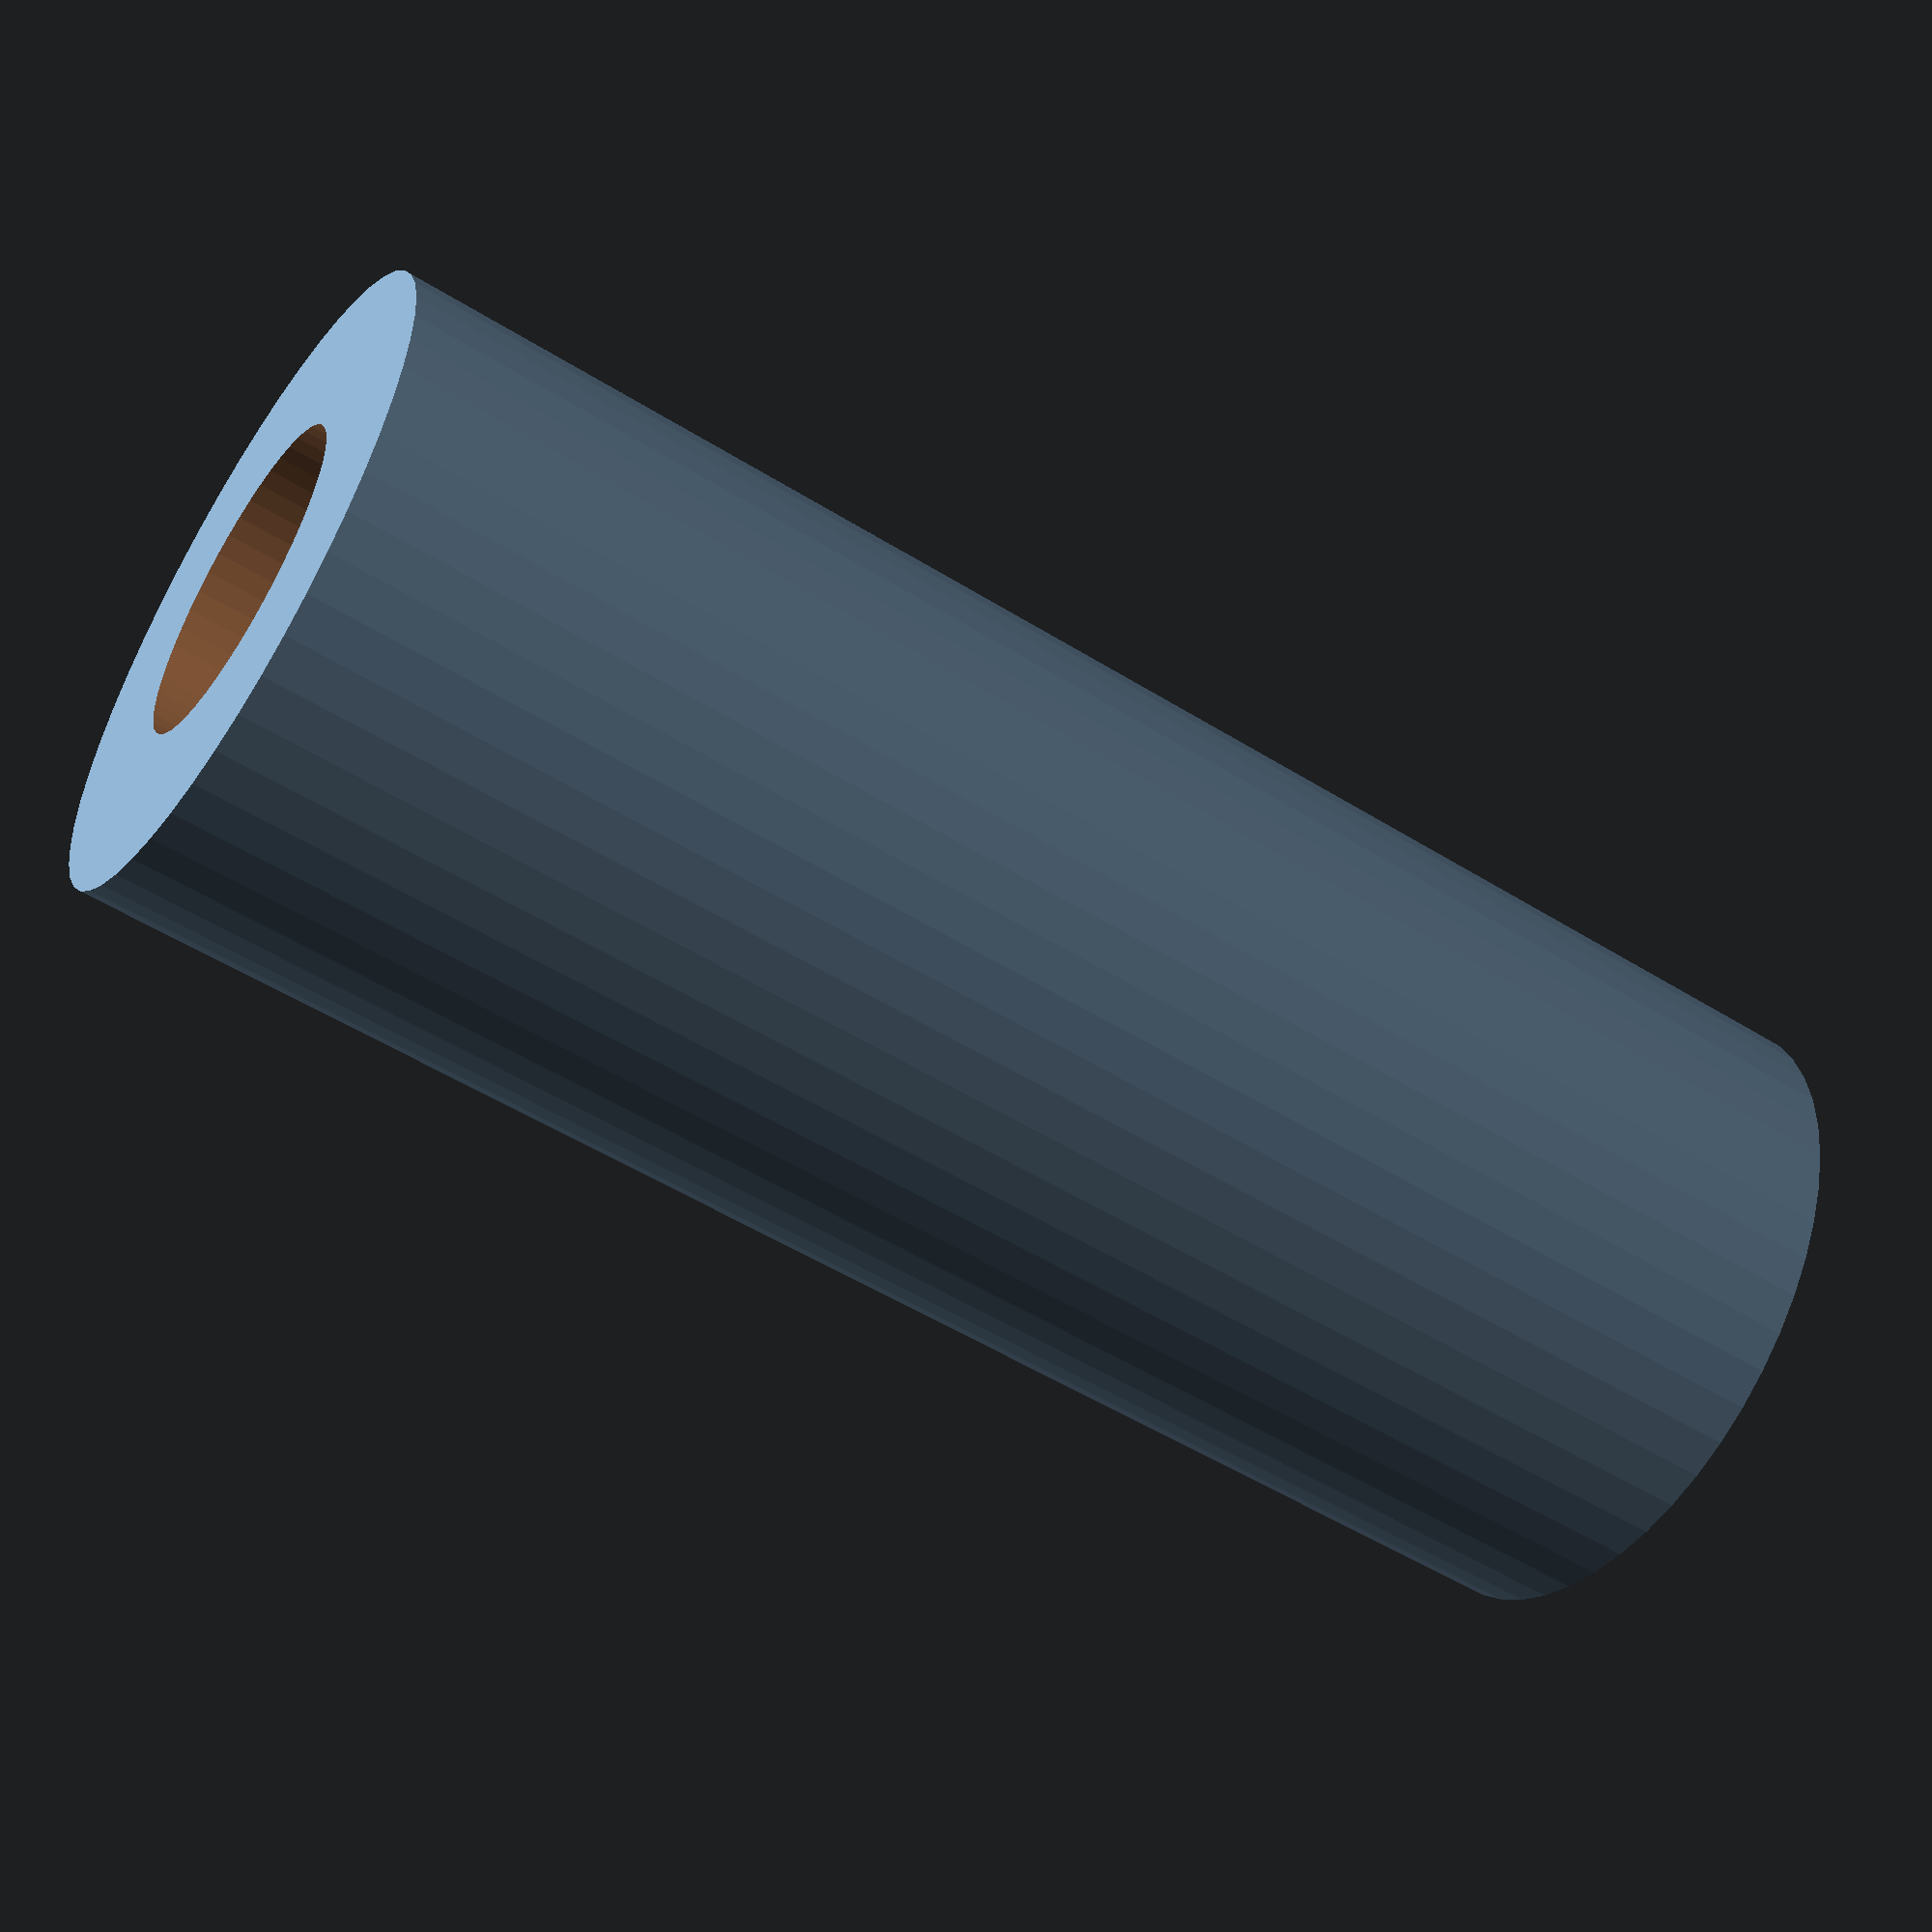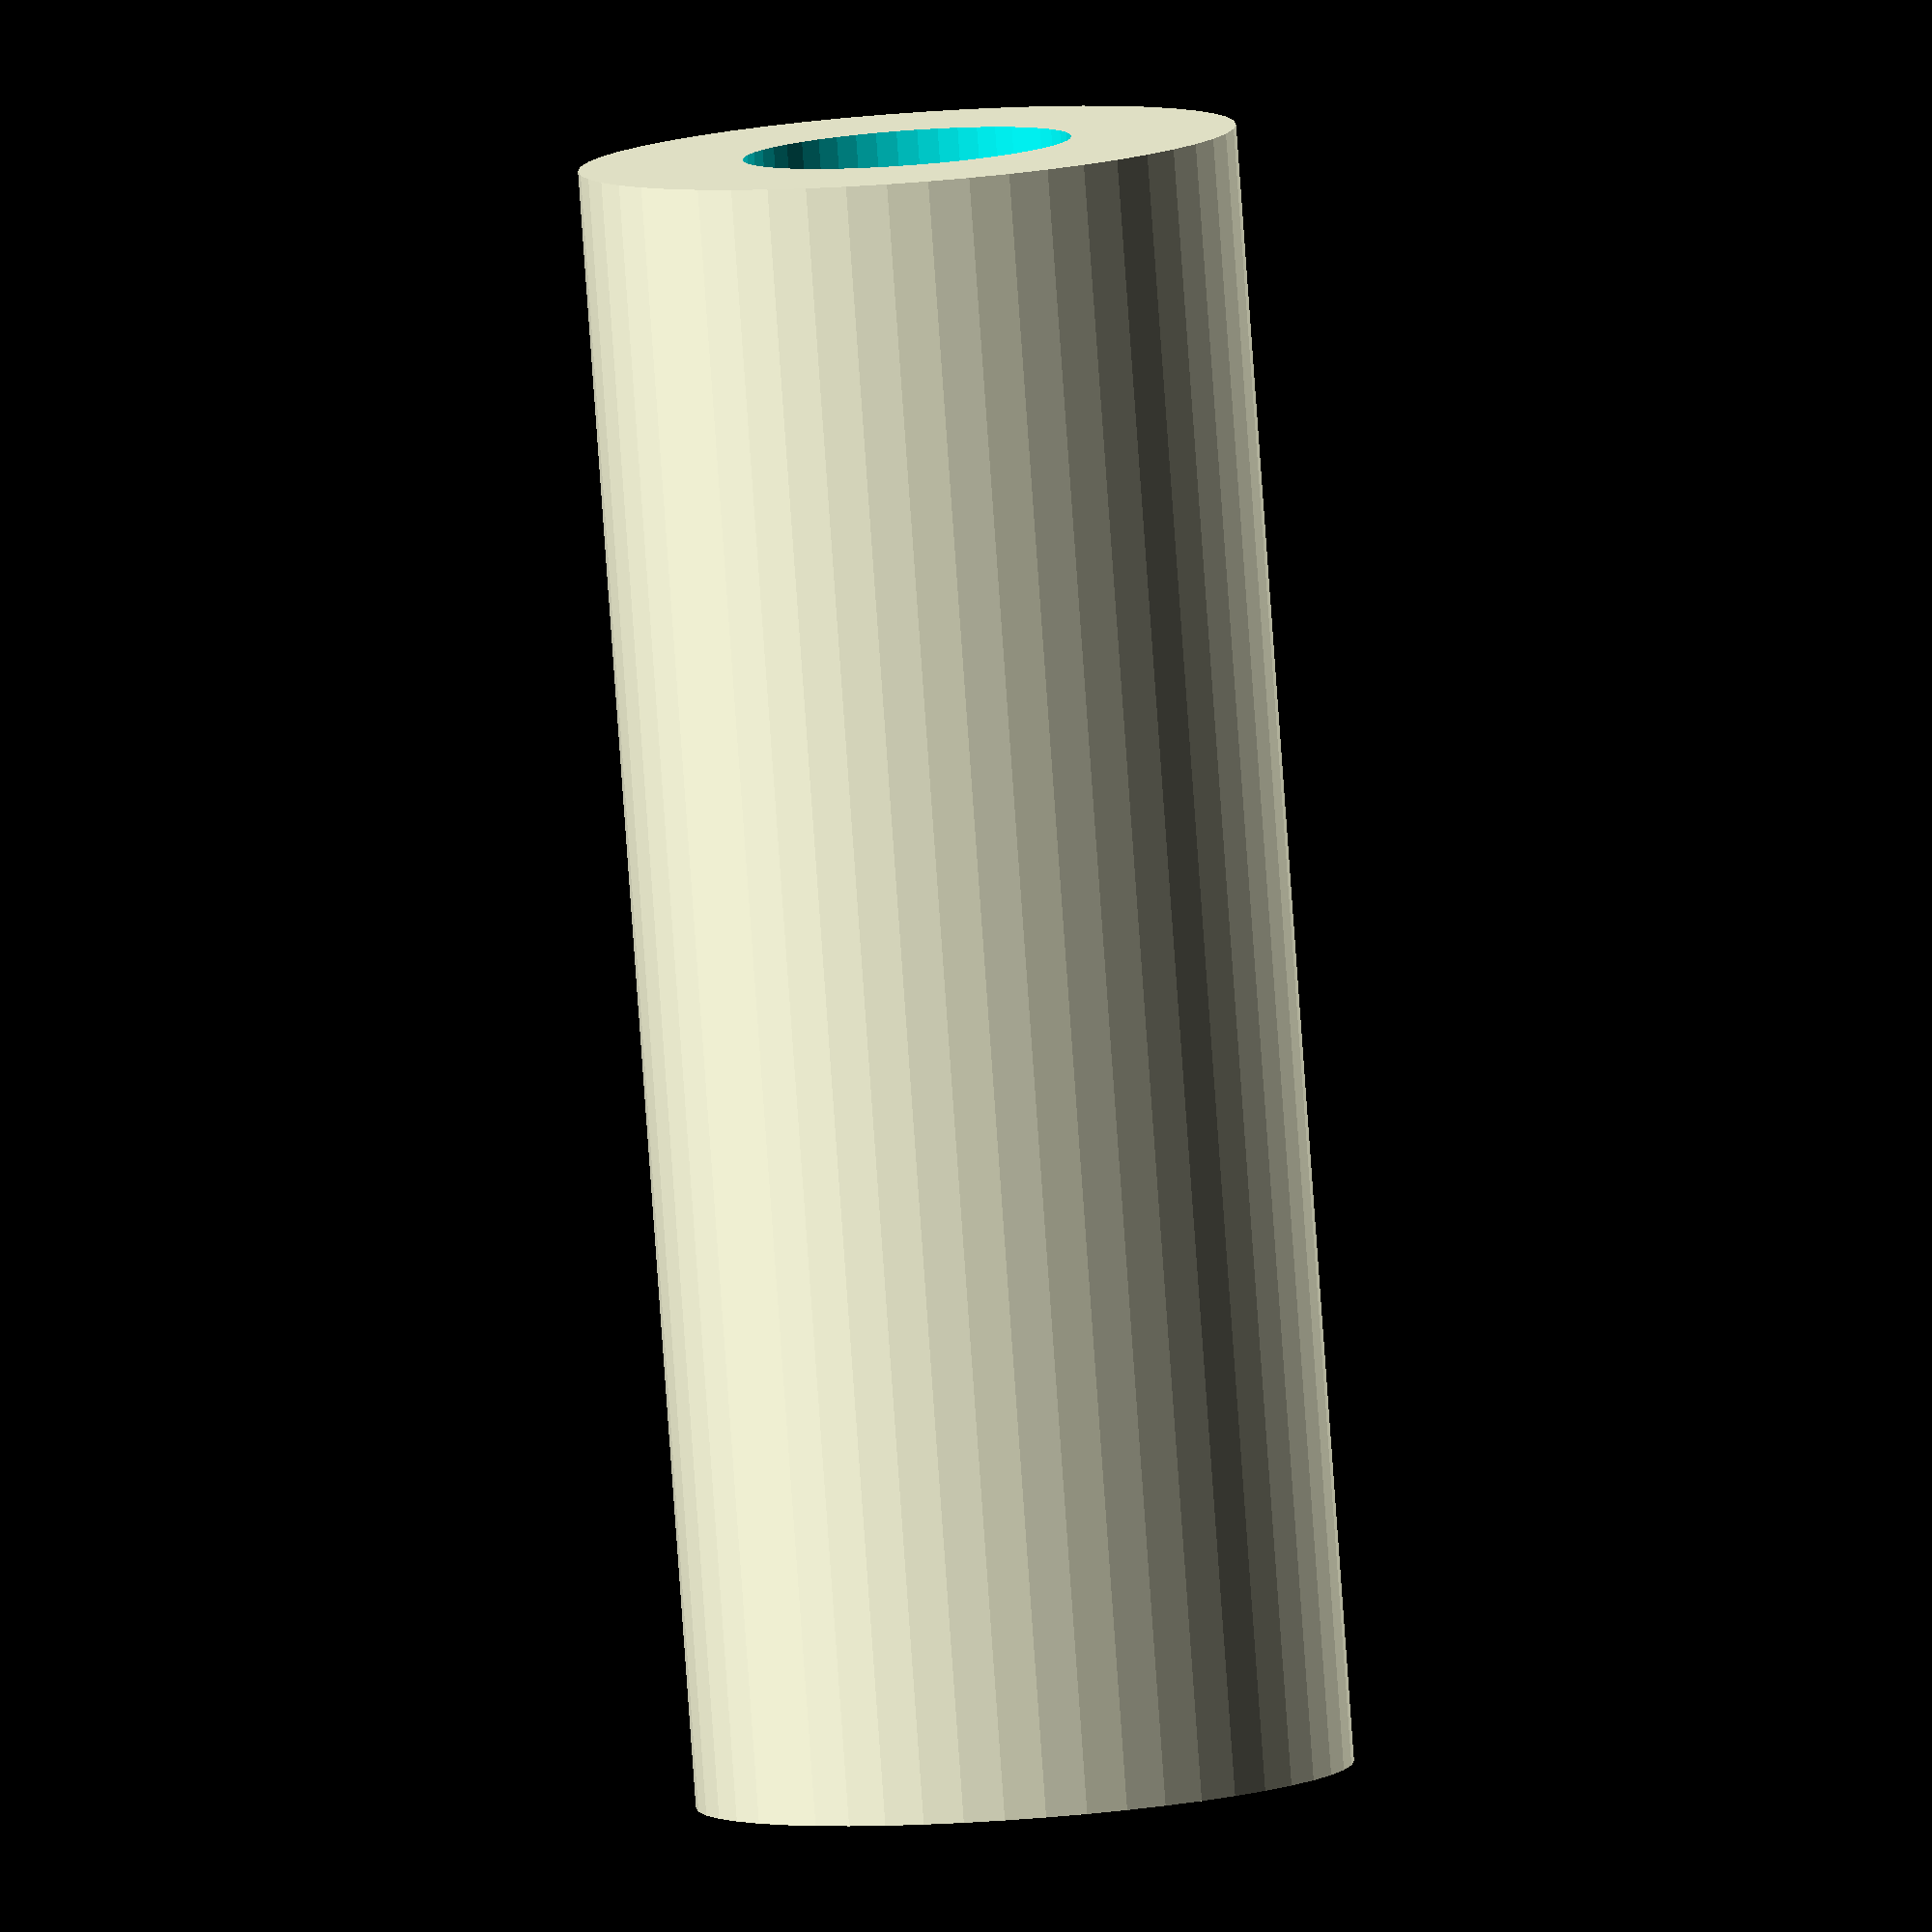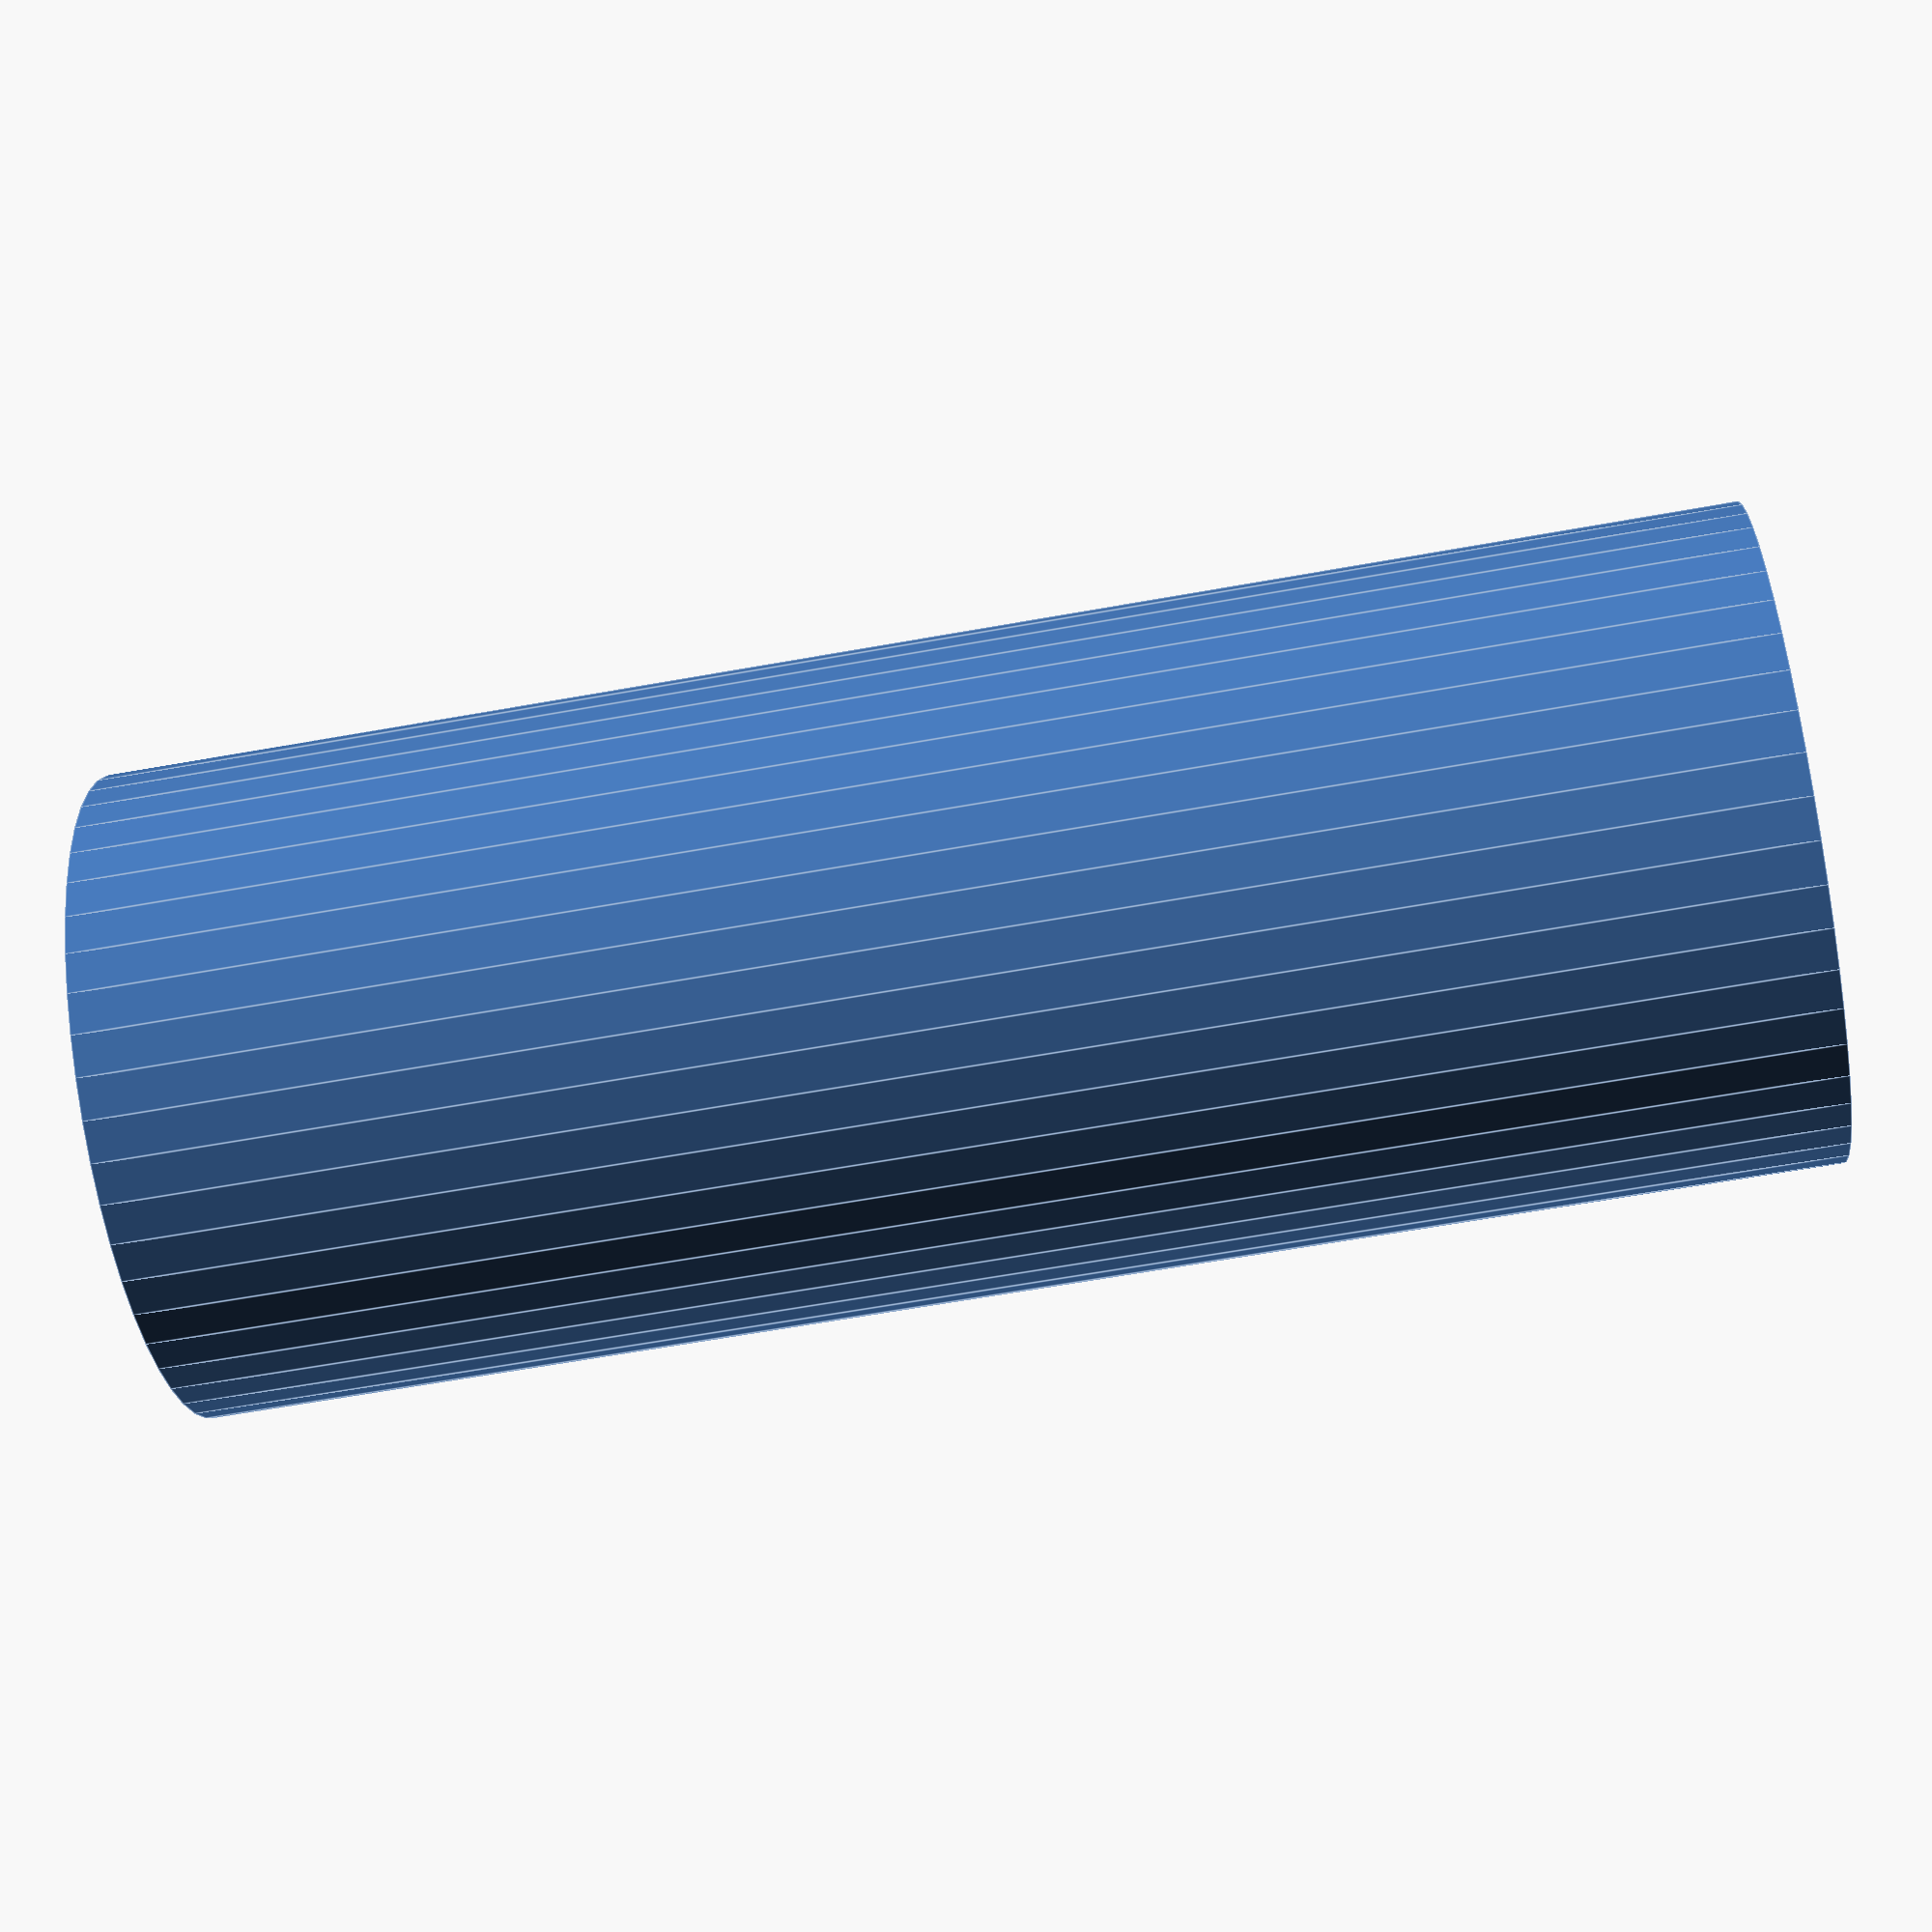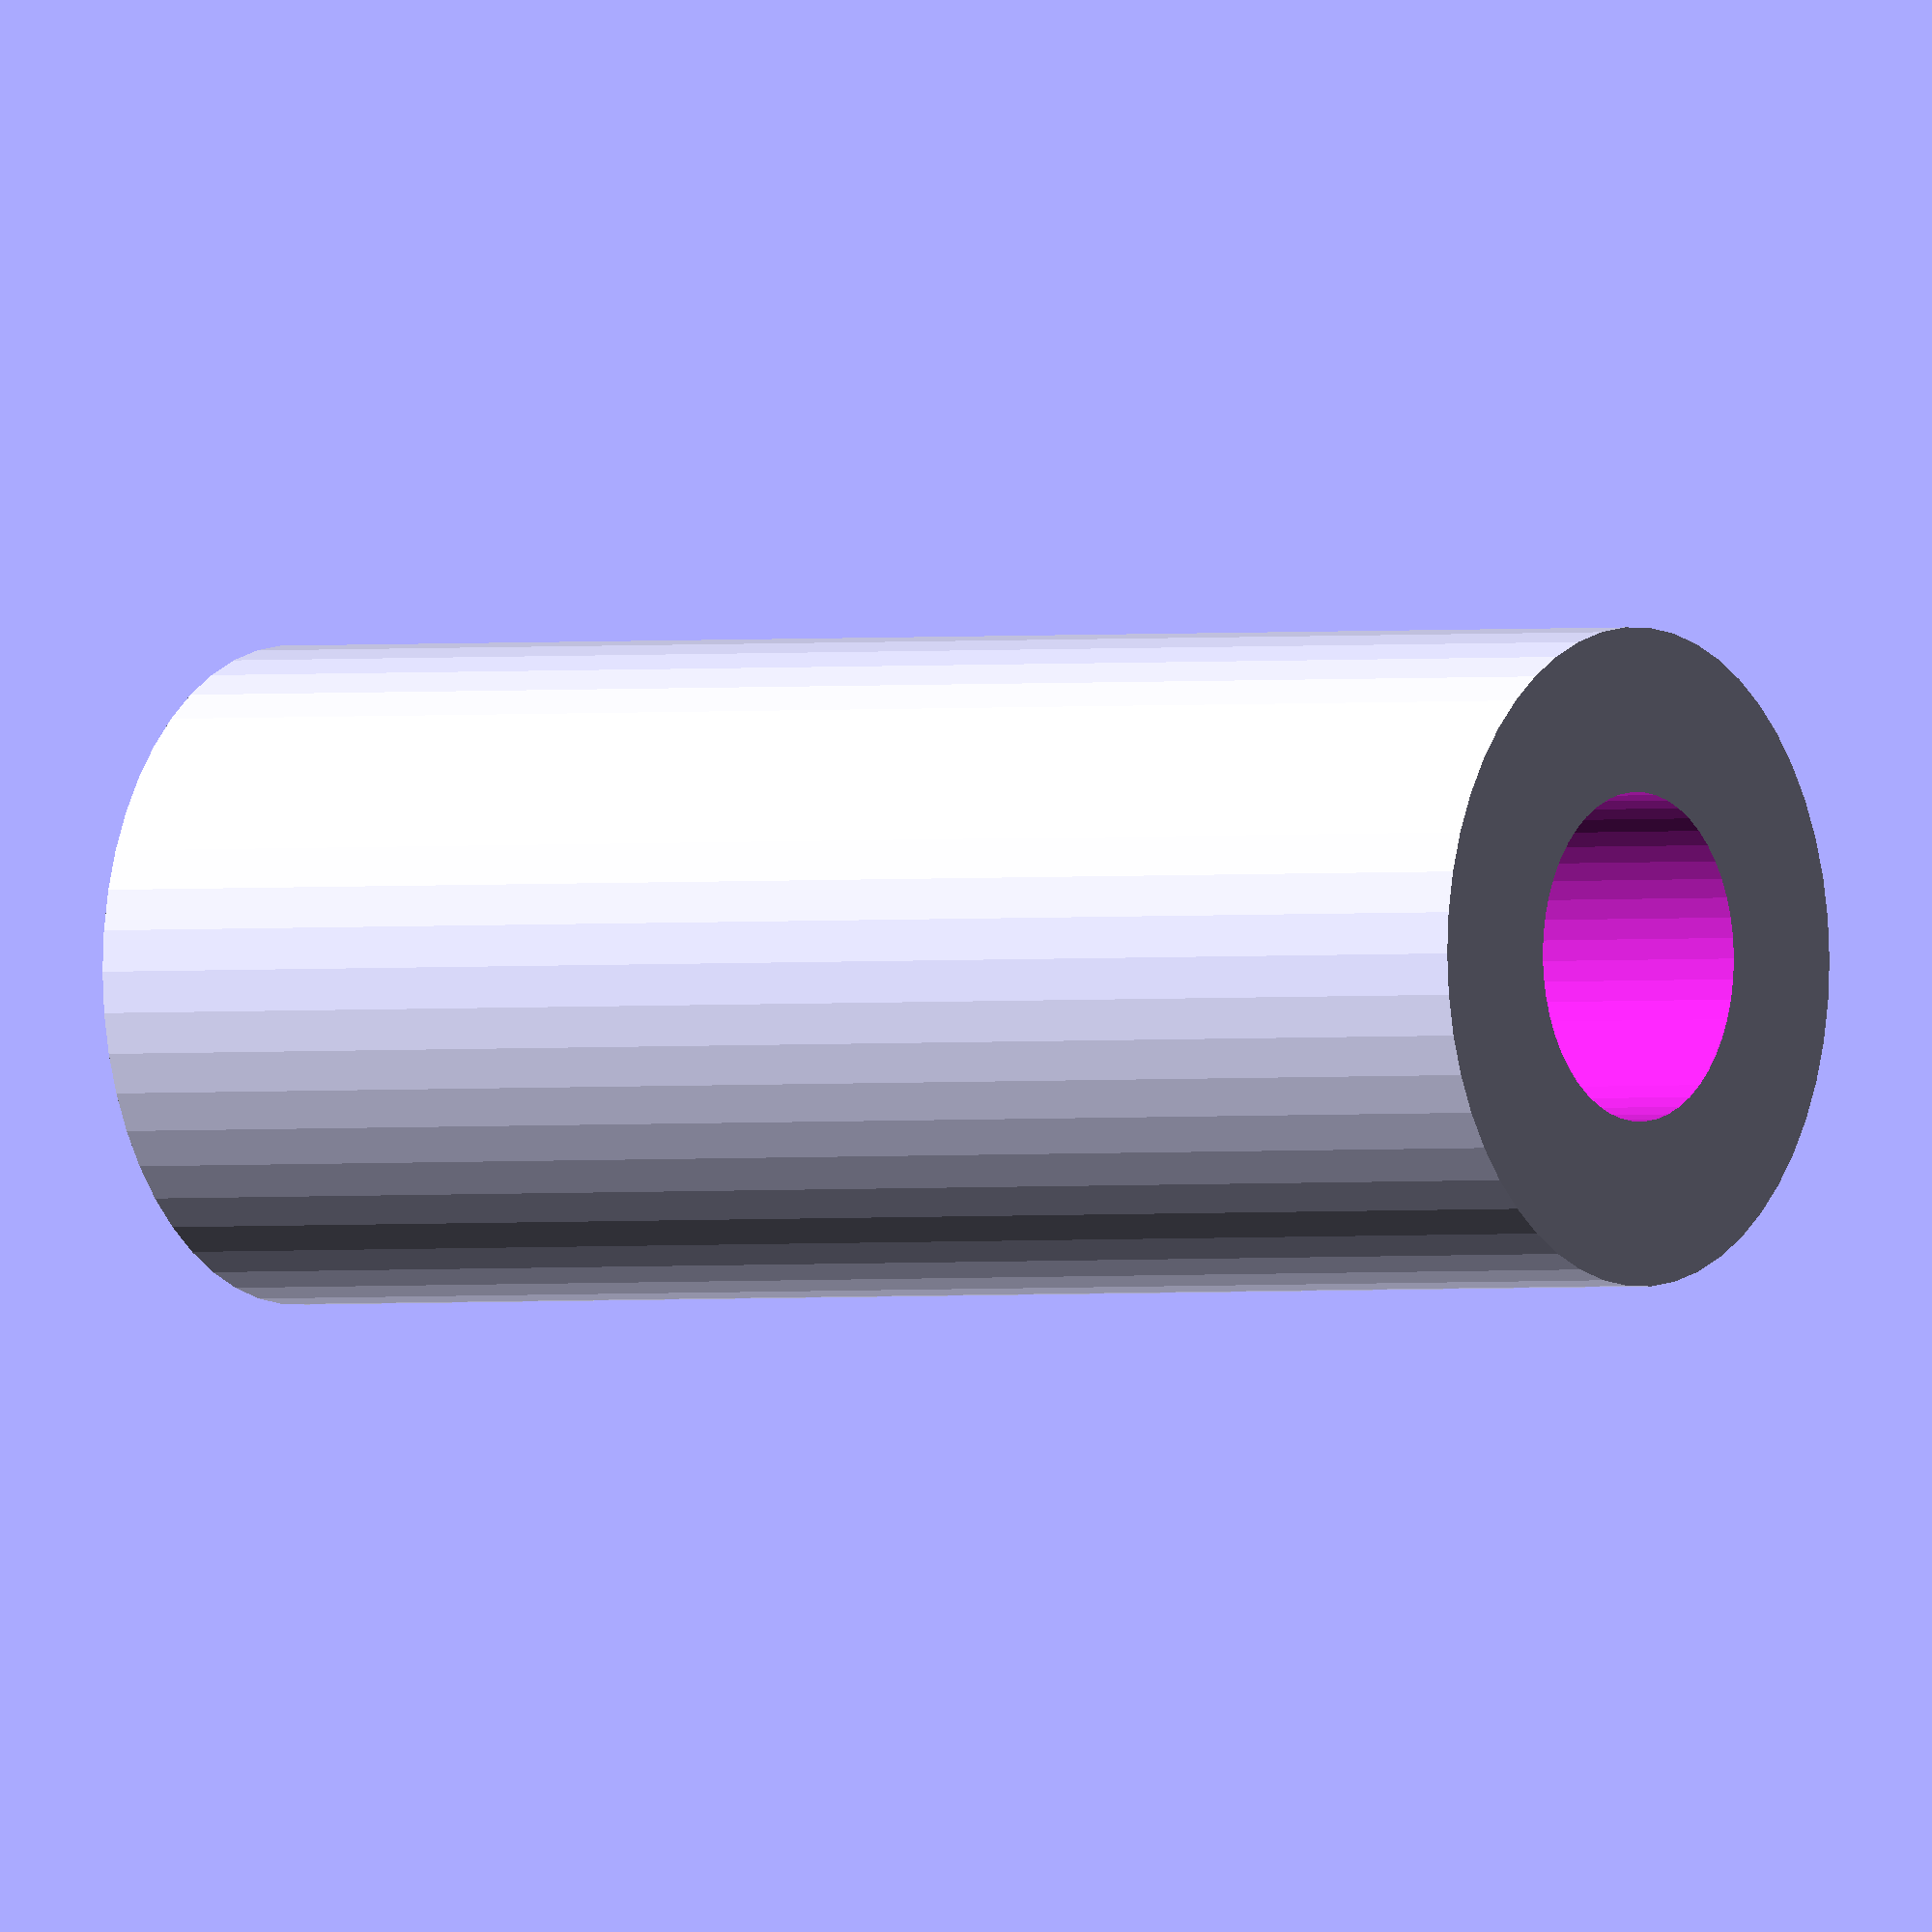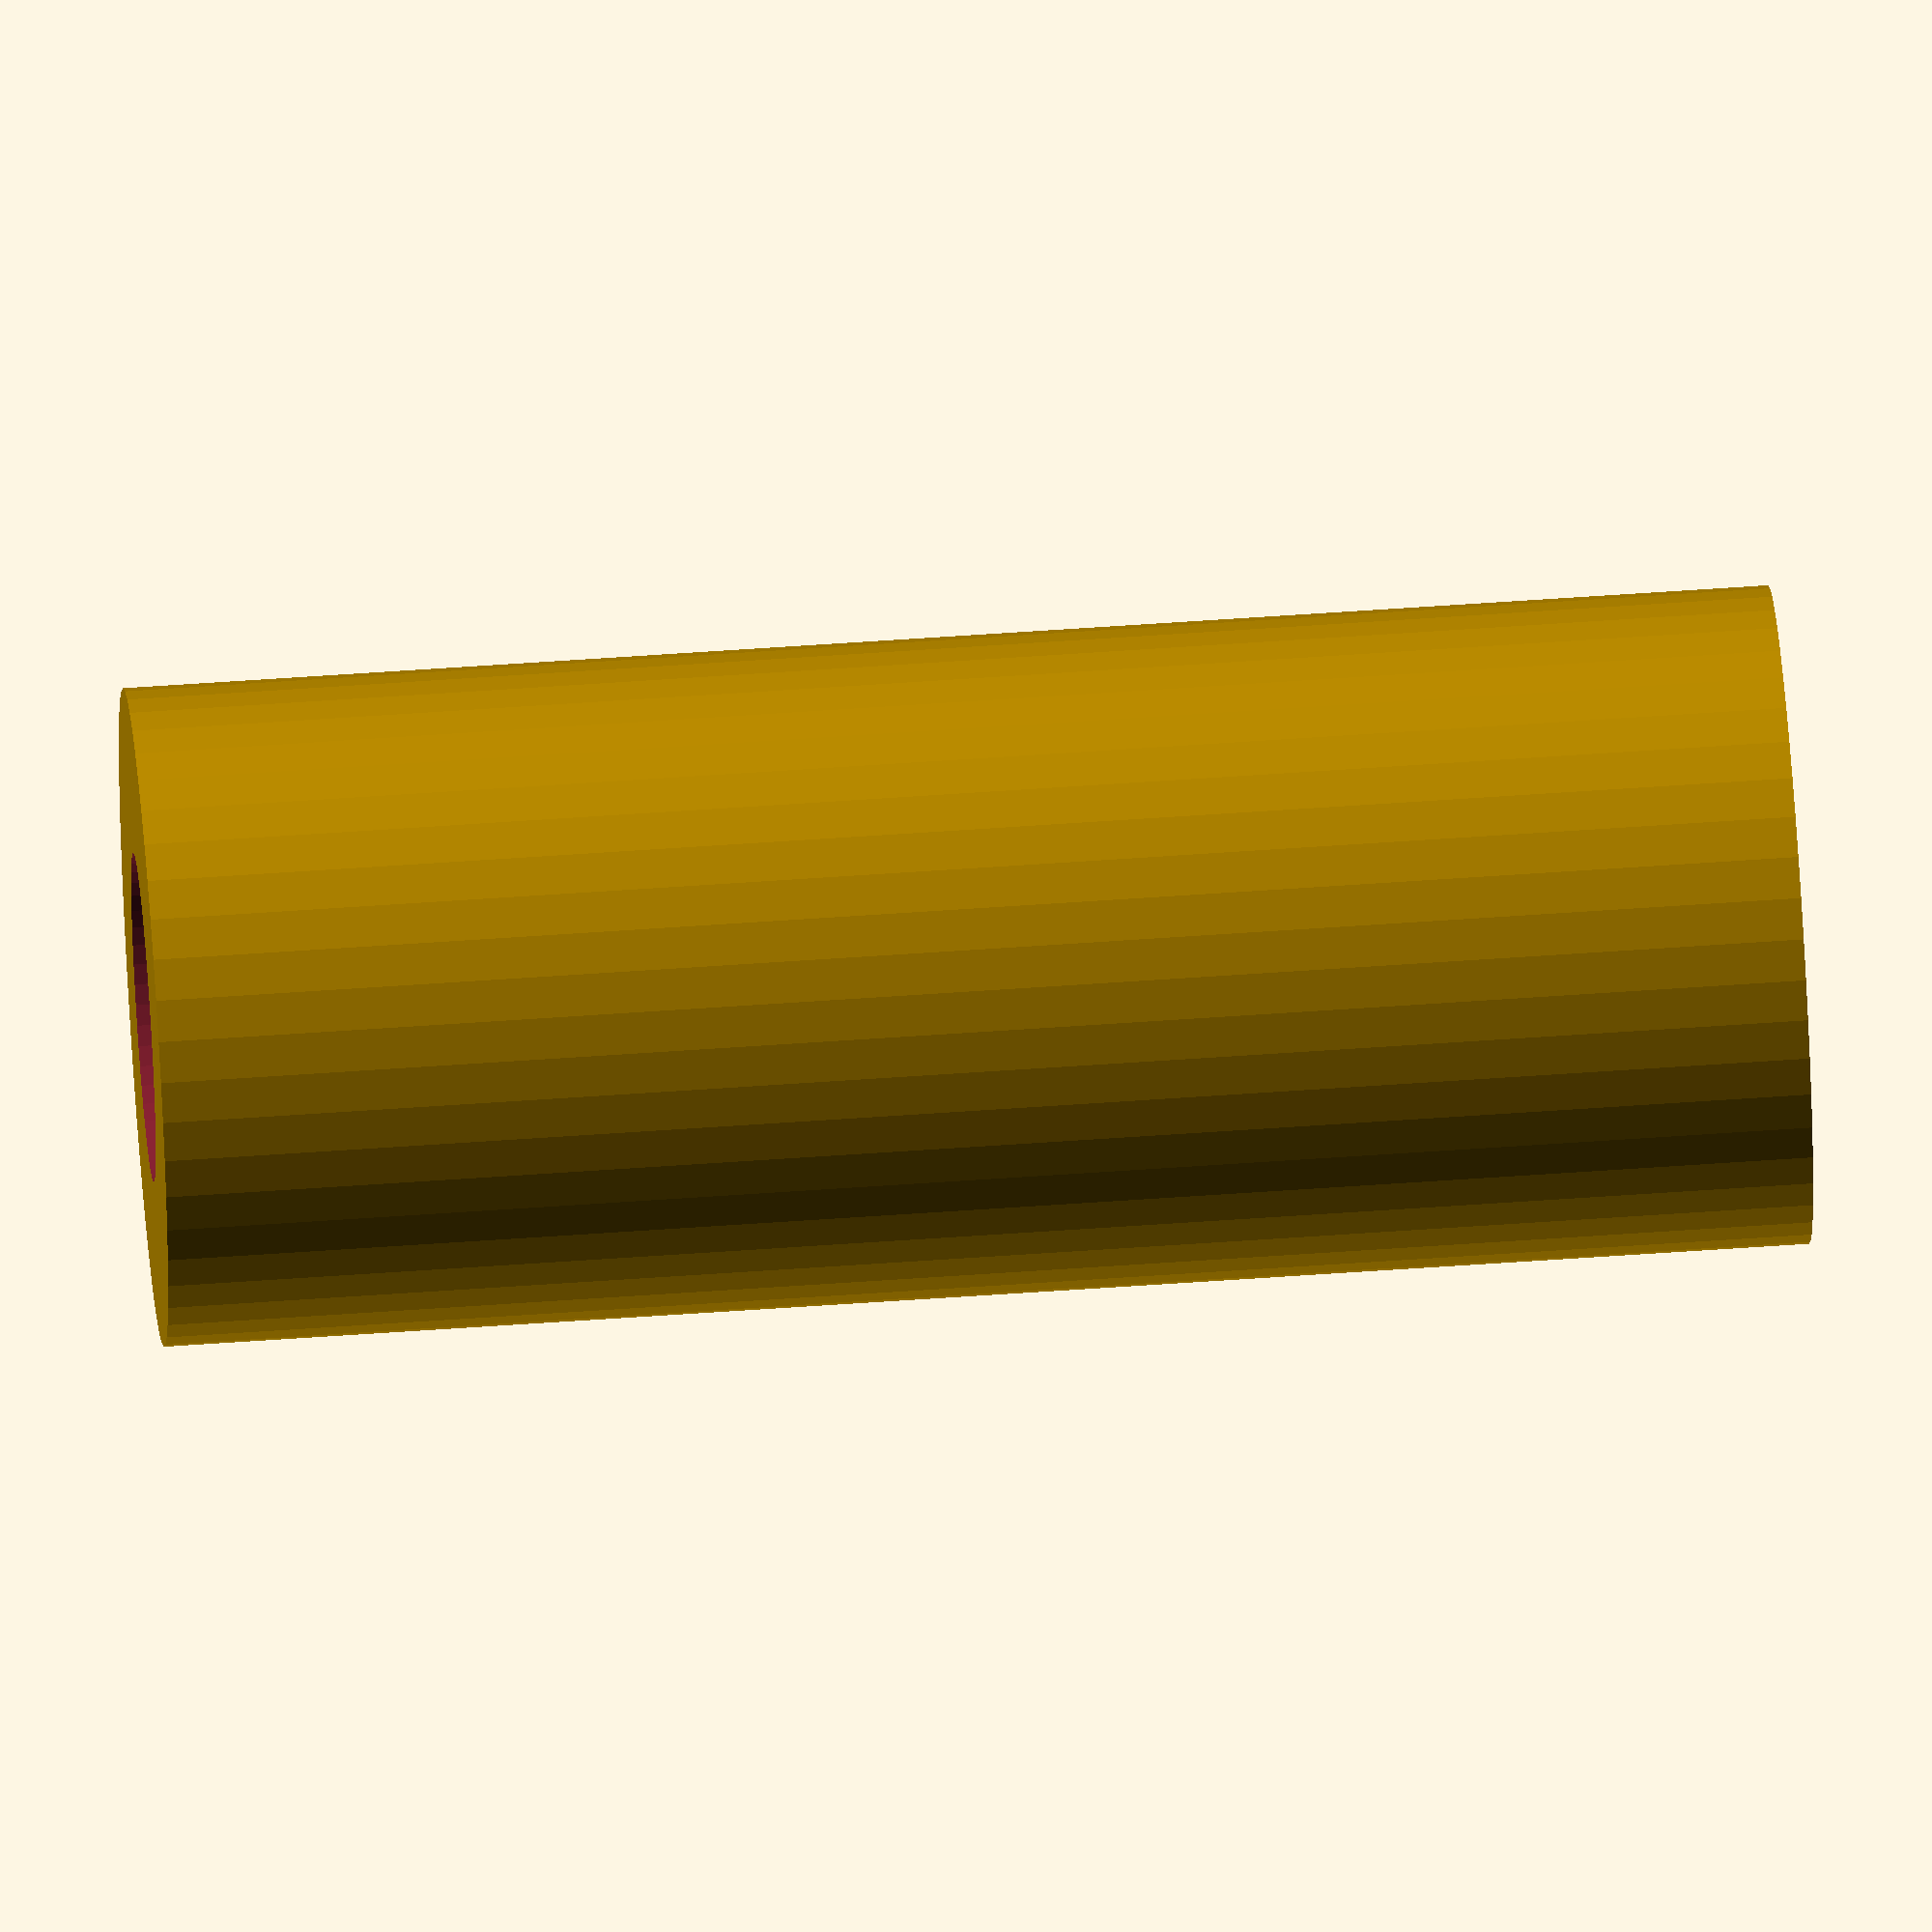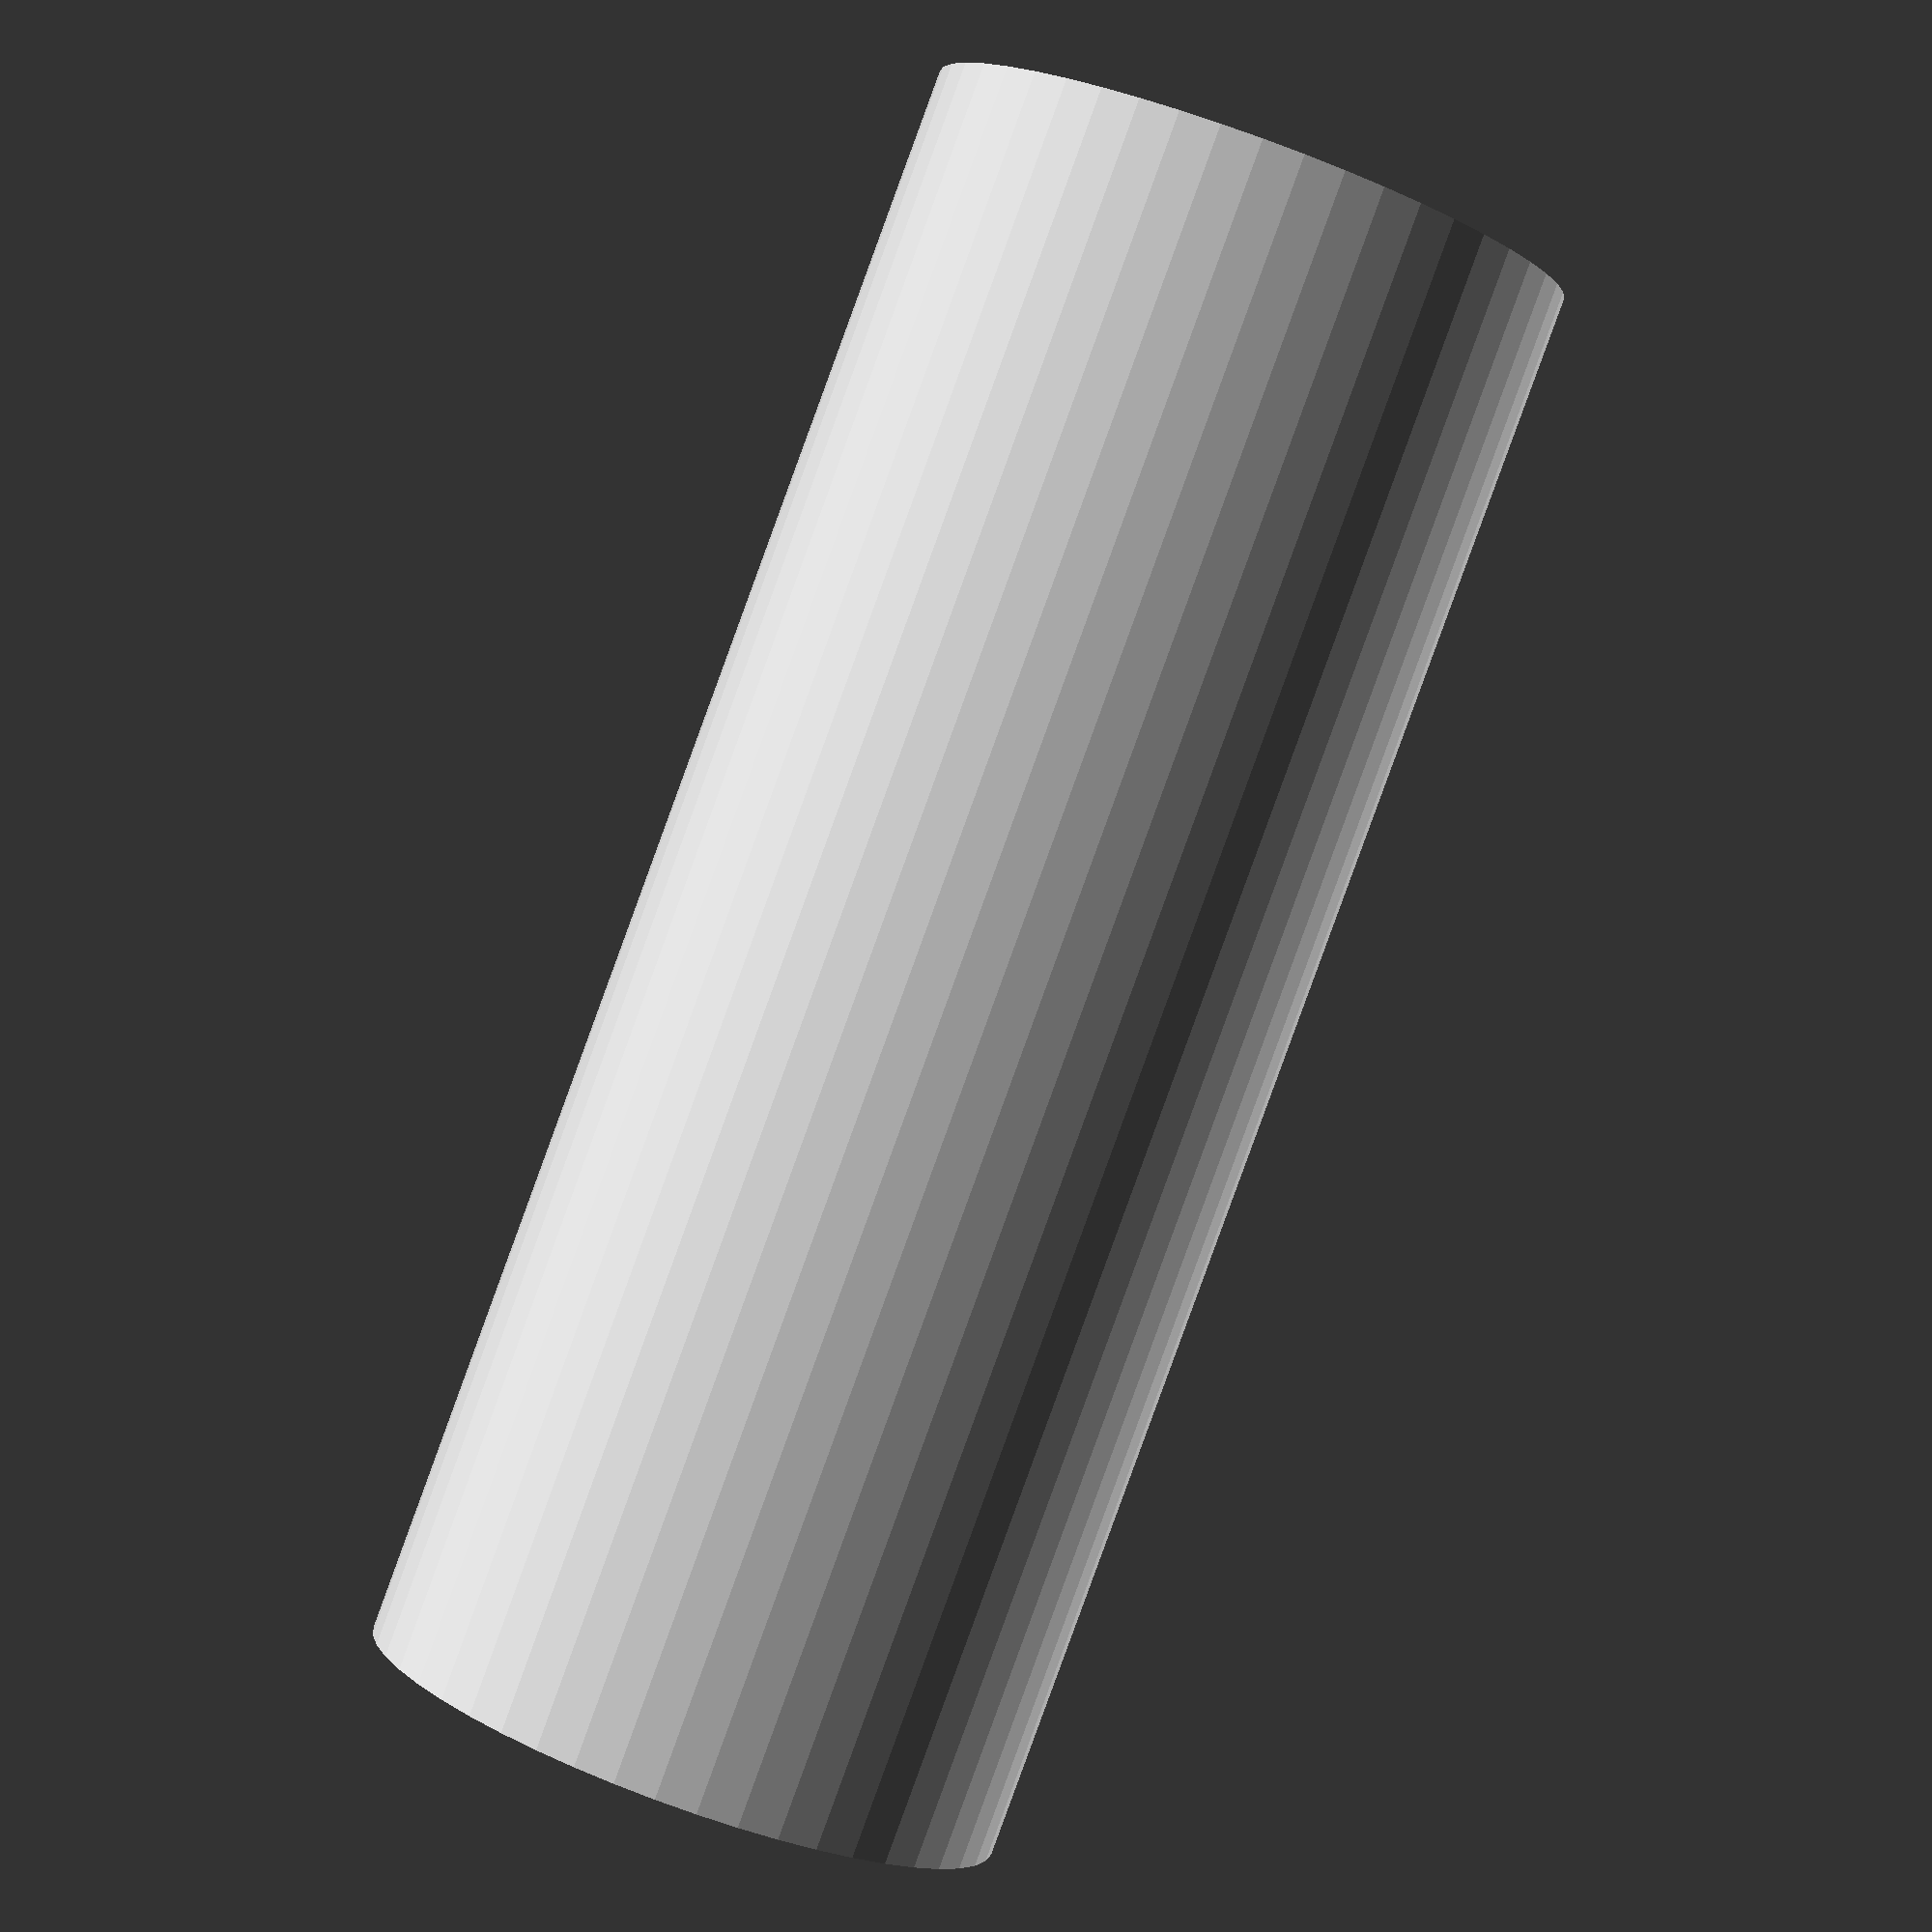
<openscad>
$fn = 50;


difference() {
	union() {
		translate(v = [0, 0, -25.0000000000]) {
			cylinder(h = 50, r = 10.0000000000);
		}
	}
	union() {
		translate(v = [0, 0, -100.0000000000]) {
			cylinder(h = 200, r = 5.0000000000);
		}
	}
}
</openscad>
<views>
elev=52.7 azim=175.6 roll=236.2 proj=p view=solid
elev=263.9 azim=151.1 roll=175.9 proj=o view=solid
elev=62.2 azim=100.6 roll=100.4 proj=p view=edges
elev=181.1 azim=57.3 roll=234.6 proj=o view=wireframe
elev=123.7 azim=253.5 roll=274.3 proj=o view=solid
elev=268.3 azim=242.7 roll=200.1 proj=p view=wireframe
</views>
